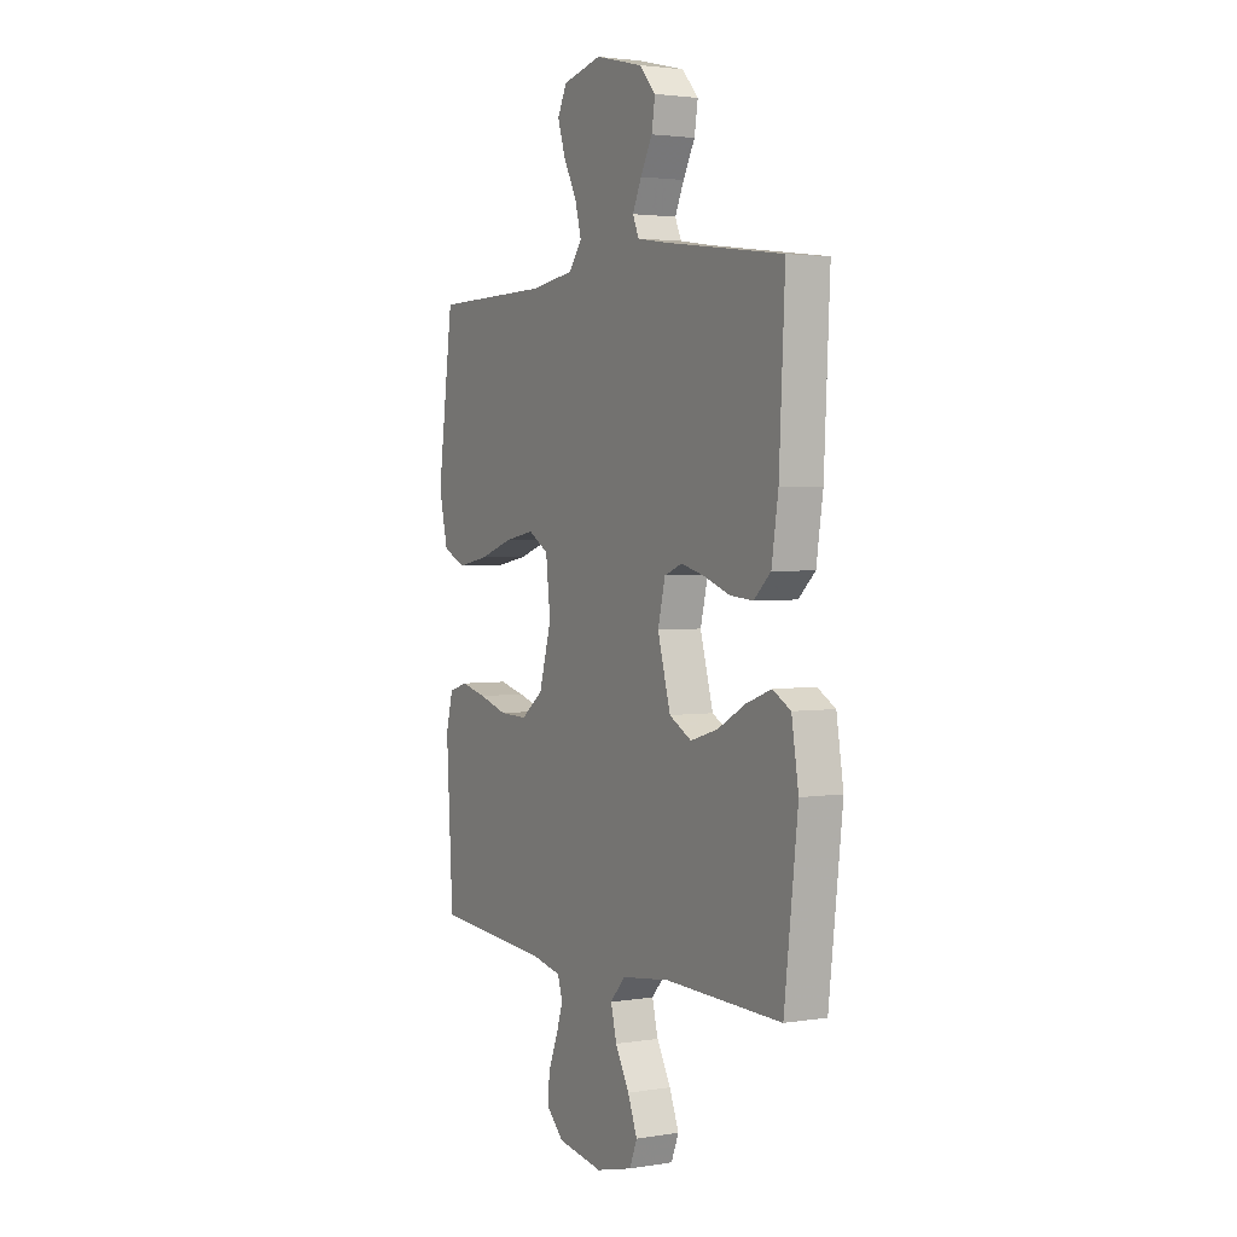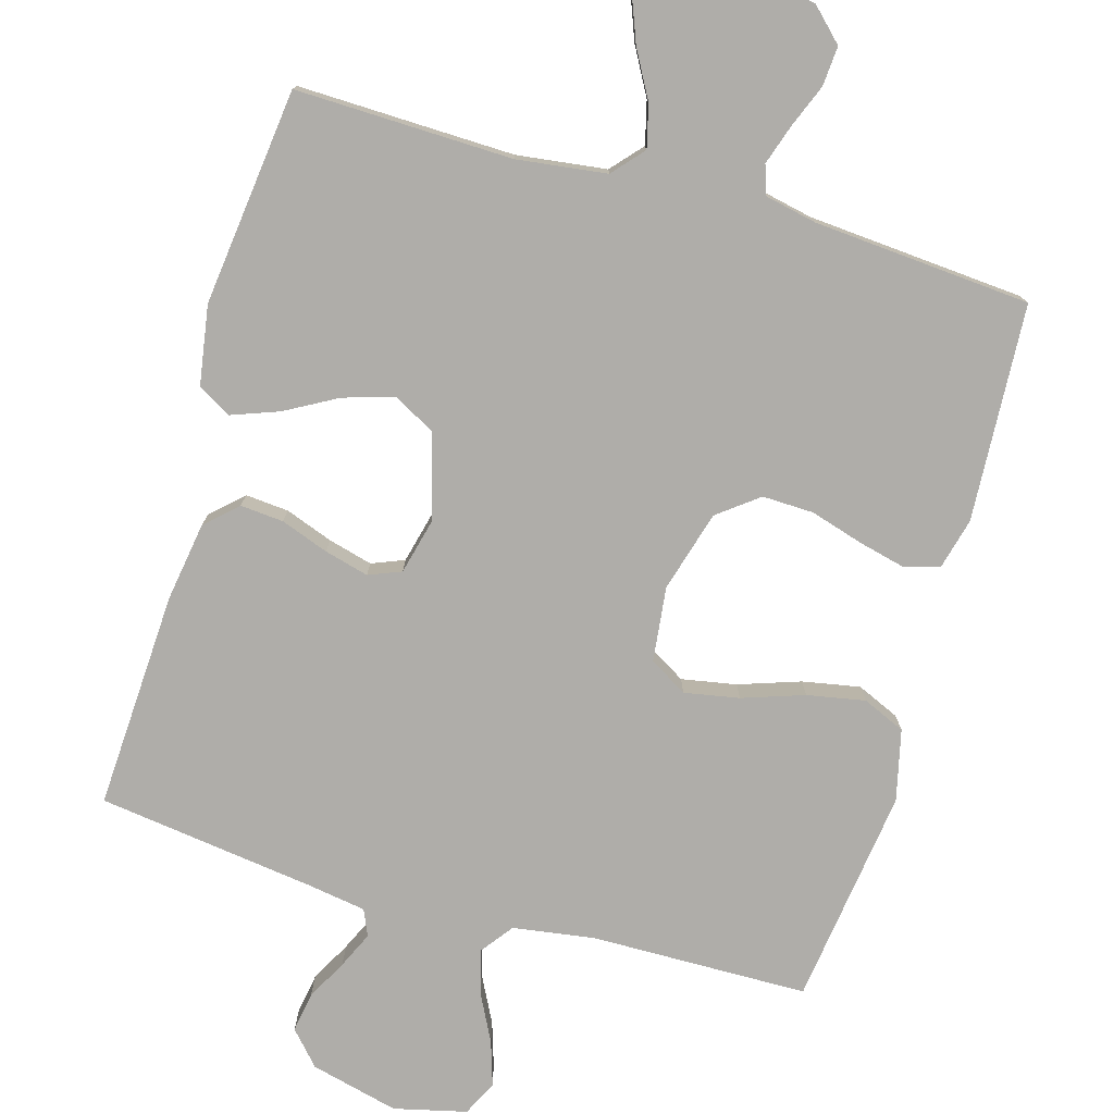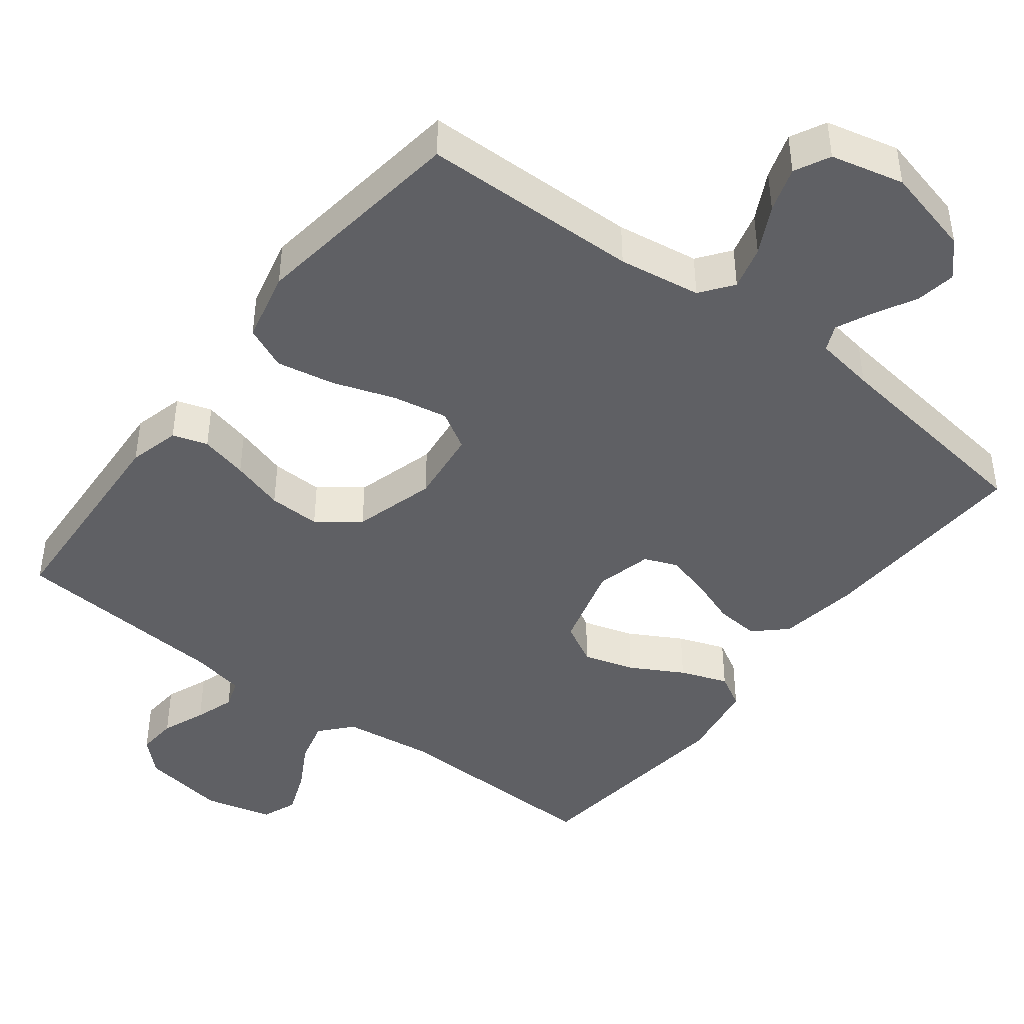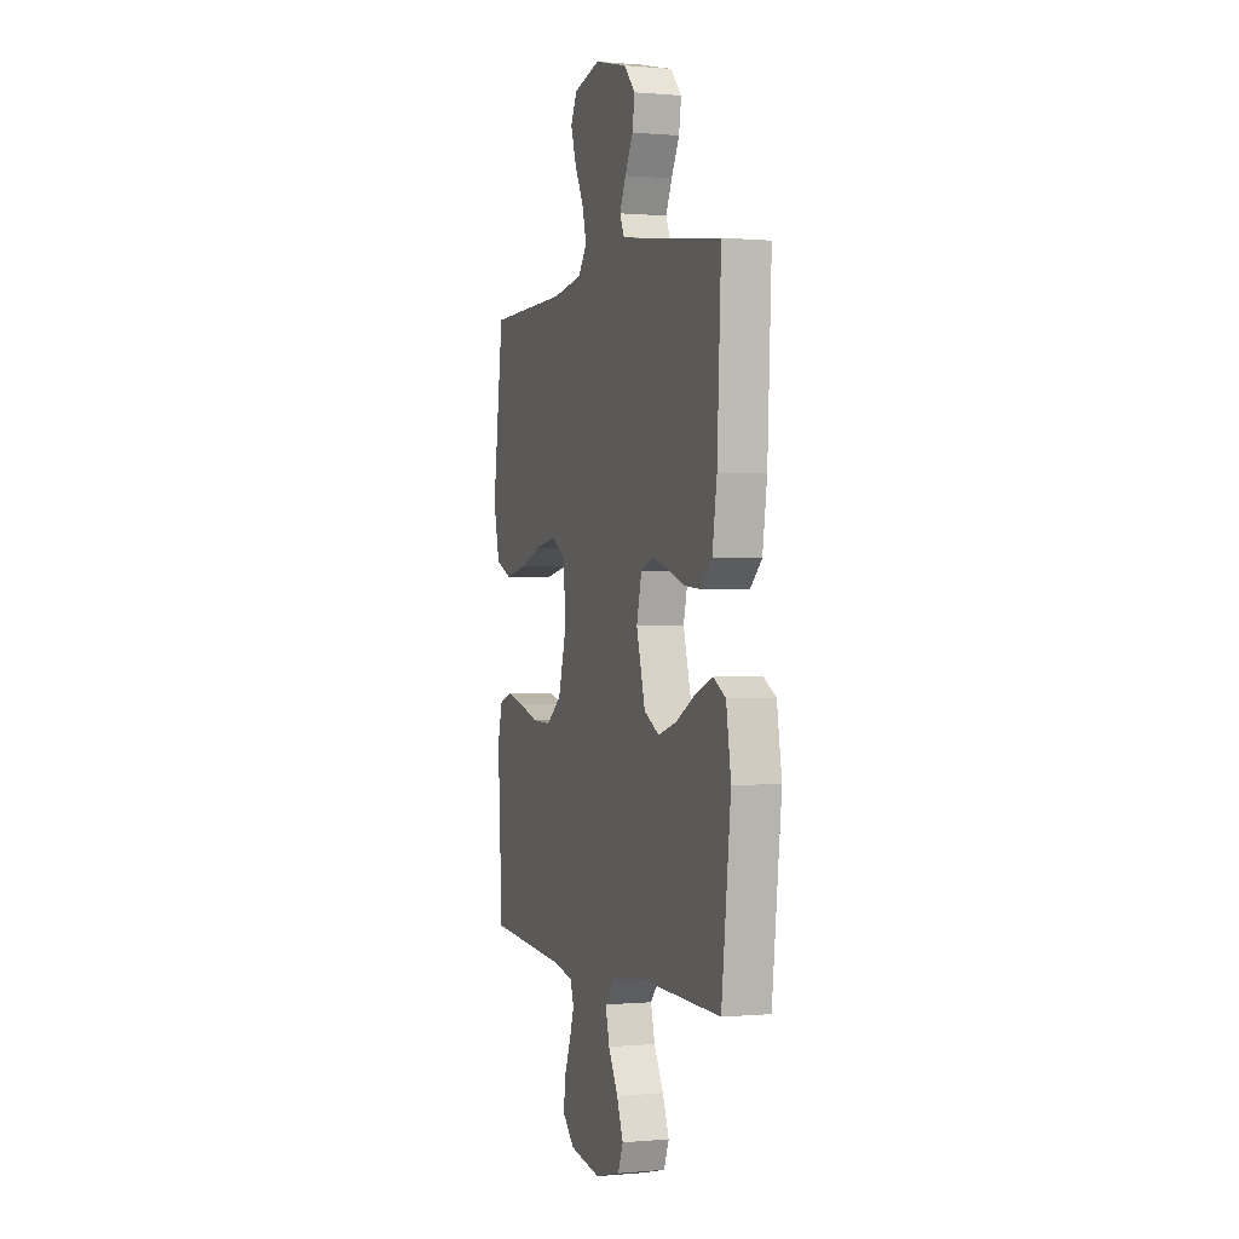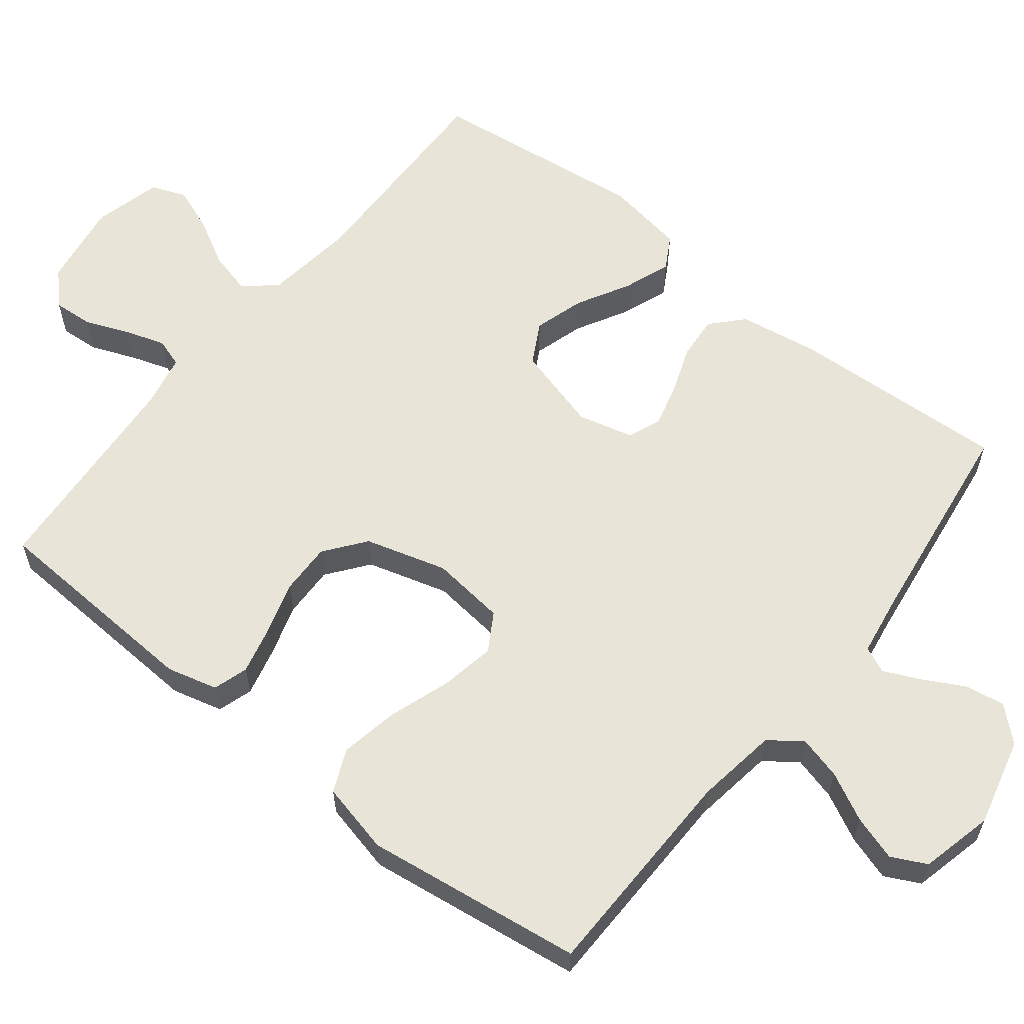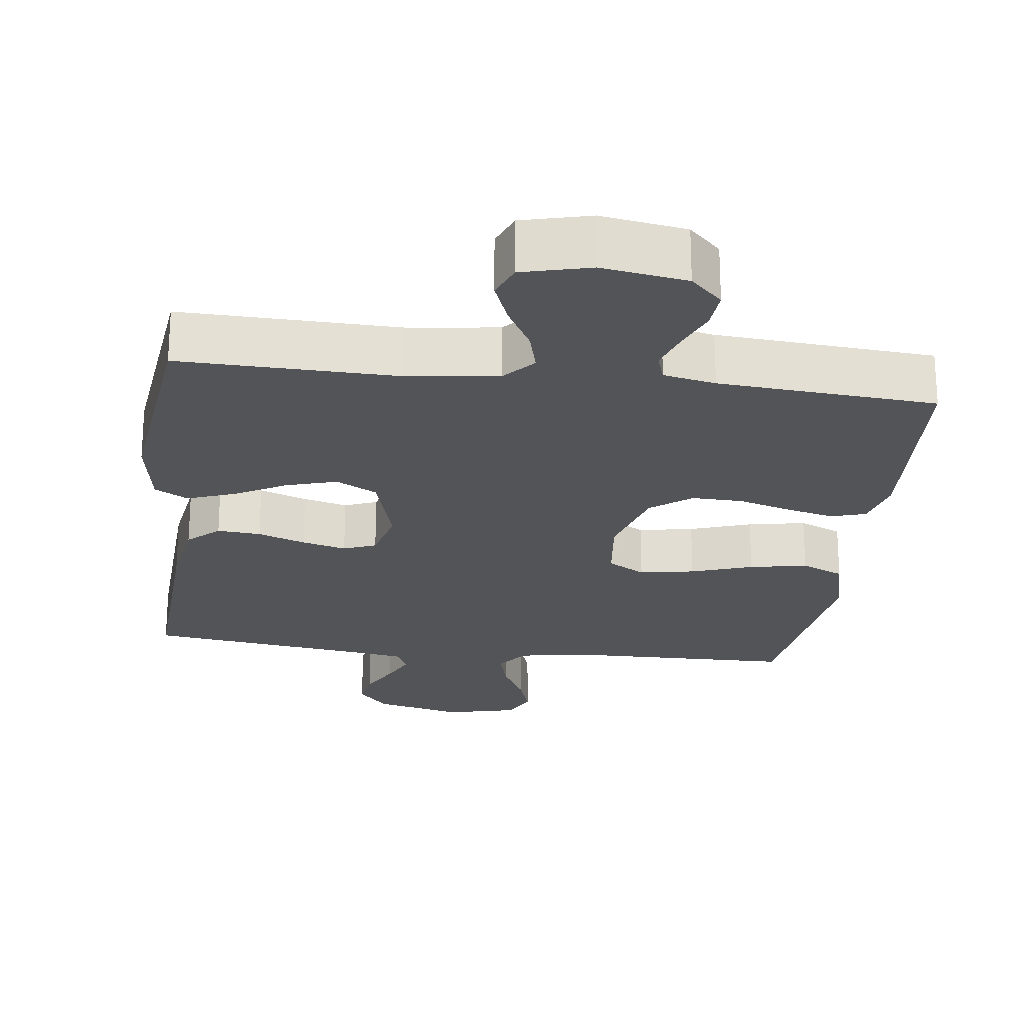
<metadata>
{"format":"obj","ext":"obj","renderer":"f3d","projection":"perspective","resolution":1024,"background":"white","views":[{"elev":2.7,"azim":60.7,"up":"+Z"},{"elev":-77.3,"azim":163.9,"up":"+Y"},{"elev":-43.7,"azim":-37.5,"up":"+Y"},{"elev":0.3,"azim":71.0,"up":"+Z"},{"elev":60.1,"azim":-51.7,"up":"+Y"},{"elev":-23.2,"azim":172.8,"up":"+Y"}]}
</metadata>
<code>
v 0.5 0.07 0.5
v 0.485 0.07 0.2
v 0.468 0.07 0.09
v 0.425 0.07 0.05
v 0.365 0.07 0.055
v 0.299 0.07 0.079
v 0.238 0.07 0.095
v 0.193 0.07 0.077
v 0.174 0.07 0
v 0.207 0.07 -0.118
v 0.264 0.07 -0.149
v 0.334 0.07 -0.128
v 0.406 0.07 -0.088
v 0.471 0.07 -0.064
v 0.517 0.07 -0.09
v 0.535 0.07 -0.2
v 0.5 0.07 -0.5
v 0.2 0.07 -0.493
v 0.076 0.07 -0.509
v 0.038 0.07 -0.552
v 0.053 0.07 -0.611
v 0.089 0.07 -0.676
v 0.113 0.07 -0.738
v 0.094 0.07 -0.786
v 0 0.07 -0.81
v -0.117 0.07 -0.791
v -0.161 0.07 -0.748
v -0.157 0.07 -0.693
v -0.133 0.07 -0.633
v -0.115 0.07 -0.578
v -0.128 0.07 -0.538
v -0.2 0.07 -0.523
v -0.5 0.07 -0.5
v -0.517 0.07 -0.2
v -0.499 0.07 -0.13
v -0.451 0.07 -0.115
v -0.385 0.07 -0.131
v -0.312 0.07 -0.153
v -0.241 0.07 -0.155
v -0.185 0.07 -0.112
v -0.153 0.07 0
v -0.165 0.07 0.103
v -0.217 0.07 0.134
v -0.293 0.07 0.12
v -0.378 0.07 0.091
v -0.458 0.07 0.076
v -0.517 0.07 0.102
v -0.54 0.07 0.2
v -0.5 0.07 0.5
v -0.2 0.07 0.505
v -0.087 0.07 0.522
v -0.054 0.07 0.566
v -0.07 0.07 0.626
v -0.104 0.07 0.692
v -0.124 0.07 0.754
v -0.1 0.07 0.802
v 0 0.07 0.826
v 0.122 0.07 0.796
v 0.164 0.07 0.75
v 0.155 0.07 0.695
v 0.125 0.07 0.639
v 0.102 0.07 0.589
v 0.118 0.07 0.553
v 0.2 0.07 0.54
v 0.5 0 0.5
v 0.485 0 0.2
v 0.468 0 0.09
v 0.425 0 0.05
v 0.365 0 0.055
v 0.299 0 0.079
v 0.238 0 0.095
v 0.193 0 0.077
v 0.174 0 0
v 0.207 0 -0.118
v 0.264 0 -0.149
v 0.334 0 -0.128
v 0.406 0 -0.088
v 0.471 0 -0.064
v 0.517 0 -0.09
v 0.535 0 -0.2
v 0.5 0 -0.5
v 0.2 0 -0.493
v 0.076 0 -0.509
v 0.038 0 -0.552
v 0.053 0 -0.611
v 0.089 0 -0.676
v 0.113 0 -0.738
v 0.094 0 -0.786
v 0 0 -0.81
v -0.117 0 -0.791
v -0.161 0 -0.748
v -0.157 0 -0.693
v -0.133 0 -0.633
v -0.115 0 -0.578
v -0.128 0 -0.538
v -0.2 0 -0.523
v -0.5 0 -0.5
v -0.517 0 -0.2
v -0.499 0 -0.13
v -0.451 0 -0.115
v -0.385 0 -0.131
v -0.312 0 -0.153
v -0.241 0 -0.155
v -0.185 0 -0.112
v -0.153 0 0
v -0.165 0 0.103
v -0.217 0 0.134
v -0.293 0 0.12
v -0.378 0 0.091
v -0.458 0 0.076
v -0.517 0 0.102
v -0.54 0 0.2
v -0.5 0 0.5
v -0.2 0 0.505
v -0.087 0 0.522
v -0.054 0 0.566
v -0.07 0 0.626
v -0.104 0 0.692
v -0.124 0 0.754
v -0.1 0 0.802
v 0 0 0.826
v 0.122 0 0.796
v 0.164 0 0.75
v 0.155 0 0.695
v 0.125 0 0.639
v 0.102 0 0.589
v 0.118 0 0.553
v 0.2 0 0.54
f 59 60 61
f 58 59 61
f 57 58 61
f 56 57 61
f 55 56 61
f 54 55 61
f 53 54 61
f 52 53 61 62
f 51 52 62 63
f 48 49 50
f 47 48 50
f 46 47 50
f 45 46 50
f 44 45 50
f 43 44 50 51
f 51 63 64
f 43 51 64
f 42 43 64
f 36 37 38
f 35 36 38
f 34 35 38
f 33 34 38
f 32 33 38
f 31 32 38 39
f 30 31 39 40
f 27 28 29
f 26 27 29
f 25 26 29
f 24 25 29
f 23 24 29
f 22 23 29
f 21 22 29
f 20 21 29 30
f 30 40 41
f 20 30 41
f 19 20 41
f 16 17 18
f 15 16 18
f 14 15 18
f 13 14 18
f 12 13 18
f 11 12 18 19
f 4 5 6
f 3 4 6
f 2 3 6
f 1 2 6
f 64 1 6
f 64 6 7
f 42 64 7 8
f 41 42 8 9
f 10 11 19 41
f 9 10 41
f 125 124 123
f 125 123 122
f 125 122 121
f 125 121 120
f 125 120 119
f 125 119 118
f 125 118 117
f 126 125 117 116
f 127 126 116 115
f 114 113 112
f 114 112 111
f 114 111 110
f 114 110 109
f 114 109 108
f 115 114 108 107
f 128 127 115
f 128 115 107
f 128 107 106
f 102 101 100
f 102 100 99
f 102 99 98
f 102 98 97
f 102 97 96
f 103 102 96 95
f 104 103 95 94
f 93 92 91
f 93 91 90
f 93 90 89
f 93 89 88
f 93 88 87
f 93 87 86
f 93 86 85
f 94 93 85 84
f 105 104 94
f 105 94 84
f 105 84 83
f 82 81 80
f 82 80 79
f 82 79 78
f 82 78 77
f 82 77 76
f 83 82 76 75
f 70 69 68
f 70 68 67
f 70 67 66
f 70 66 65
f 70 65 128
f 71 70 128
f 72 71 128 106
f 73 72 106 105
f 105 83 75 74
f 105 74 73
f 1 65 66 2
f 2 66 67 3
f 3 67 68 4
f 4 68 69 5
f 5 69 70 6
f 6 70 71 7
f 7 71 72 8
f 8 72 73 9
f 9 73 74 10
f 10 74 75 11
f 11 75 76 12
f 12 76 77 13
f 13 77 78 14
f 14 78 79 15
f 15 79 80 16
f 16 80 81 17
f 17 81 82 18
f 18 82 83 19
f 19 83 84 20
f 20 84 85 21
f 21 85 86 22
f 22 86 87 23
f 23 87 88 24
f 24 88 89 25
f 25 89 90 26
f 26 90 91 27
f 27 91 92 28
f 28 92 93 29
f 29 93 94 30
f 30 94 95 31
f 31 95 96 32
f 32 96 97 33
f 33 97 98 34
f 34 98 99 35
f 35 99 100 36
f 36 100 101 37
f 37 101 102 38
f 38 102 103 39
f 39 103 104 40
f 40 104 105 41
f 41 105 106 42
f 42 106 107 43
f 43 107 108 44
f 44 108 109 45
f 45 109 110 46
f 46 110 111 47
f 47 111 112 48
f 48 112 113 49
f 49 113 114 50
f 50 114 115 51
f 51 115 116 52
f 52 116 117 53
f 53 117 118 54
f 54 118 119 55
f 55 119 120 56
f 56 120 121 57
f 57 121 122 58
f 58 122 123 59
f 59 123 124 60
f 60 124 125 61
f 61 125 126 62
f 62 126 127 63
f 63 127 128 64
f 64 128 65 1

</code>
